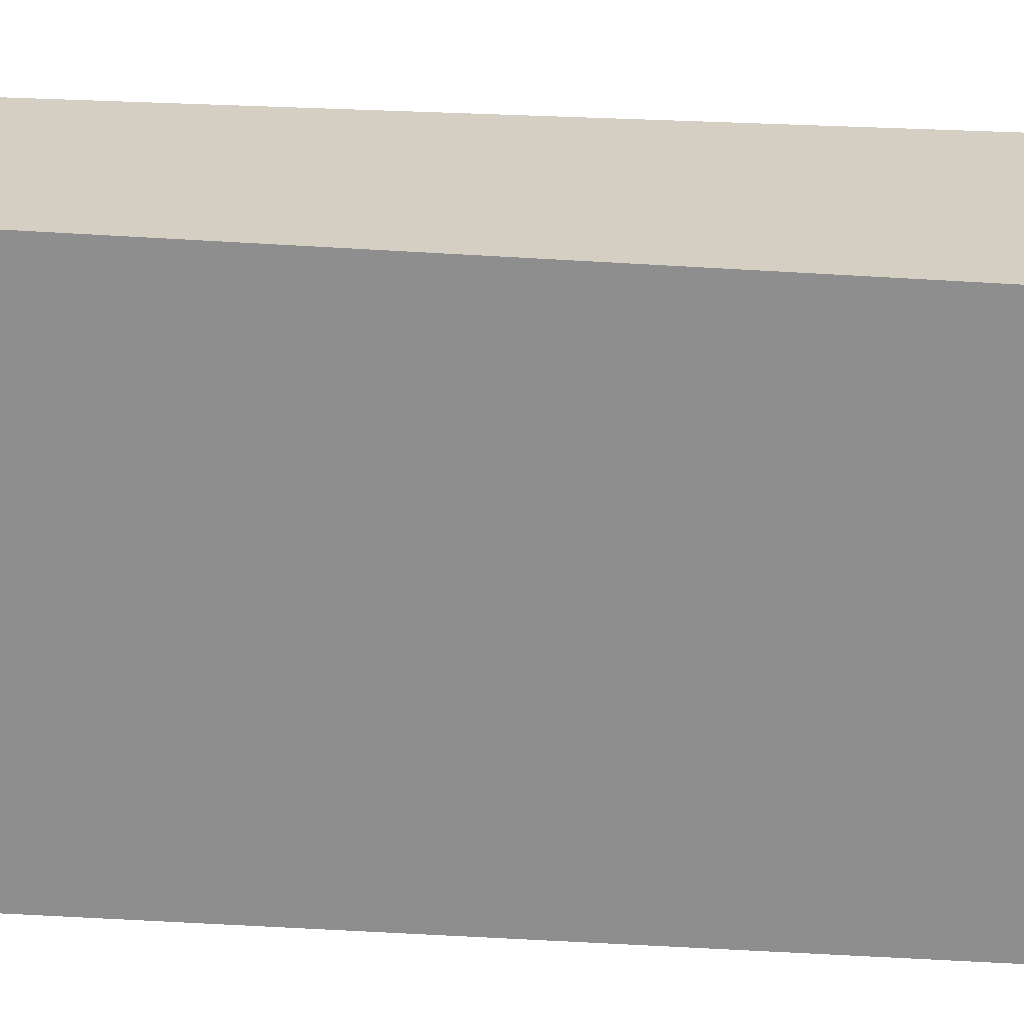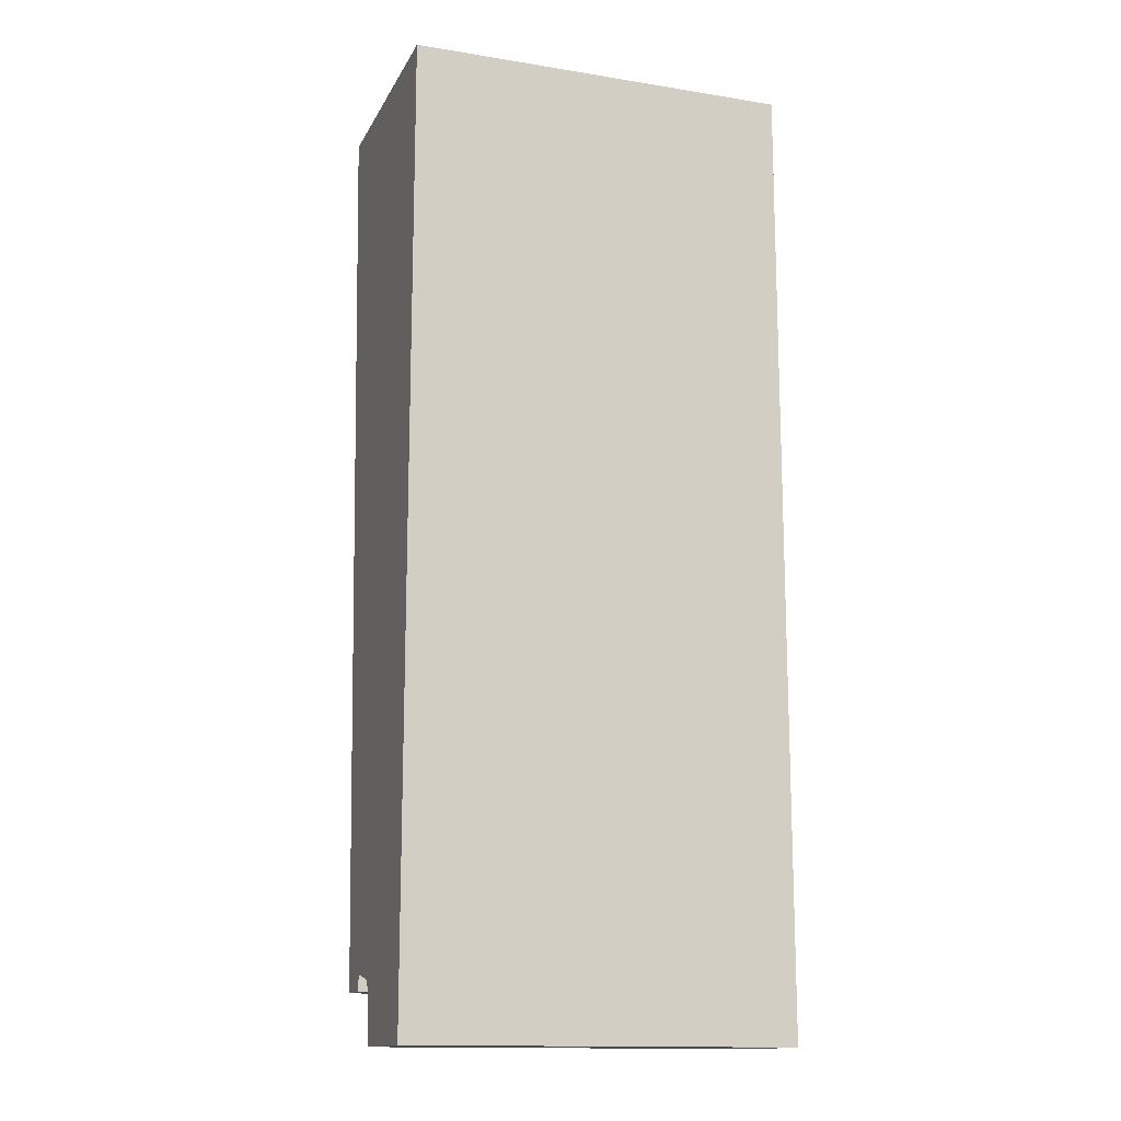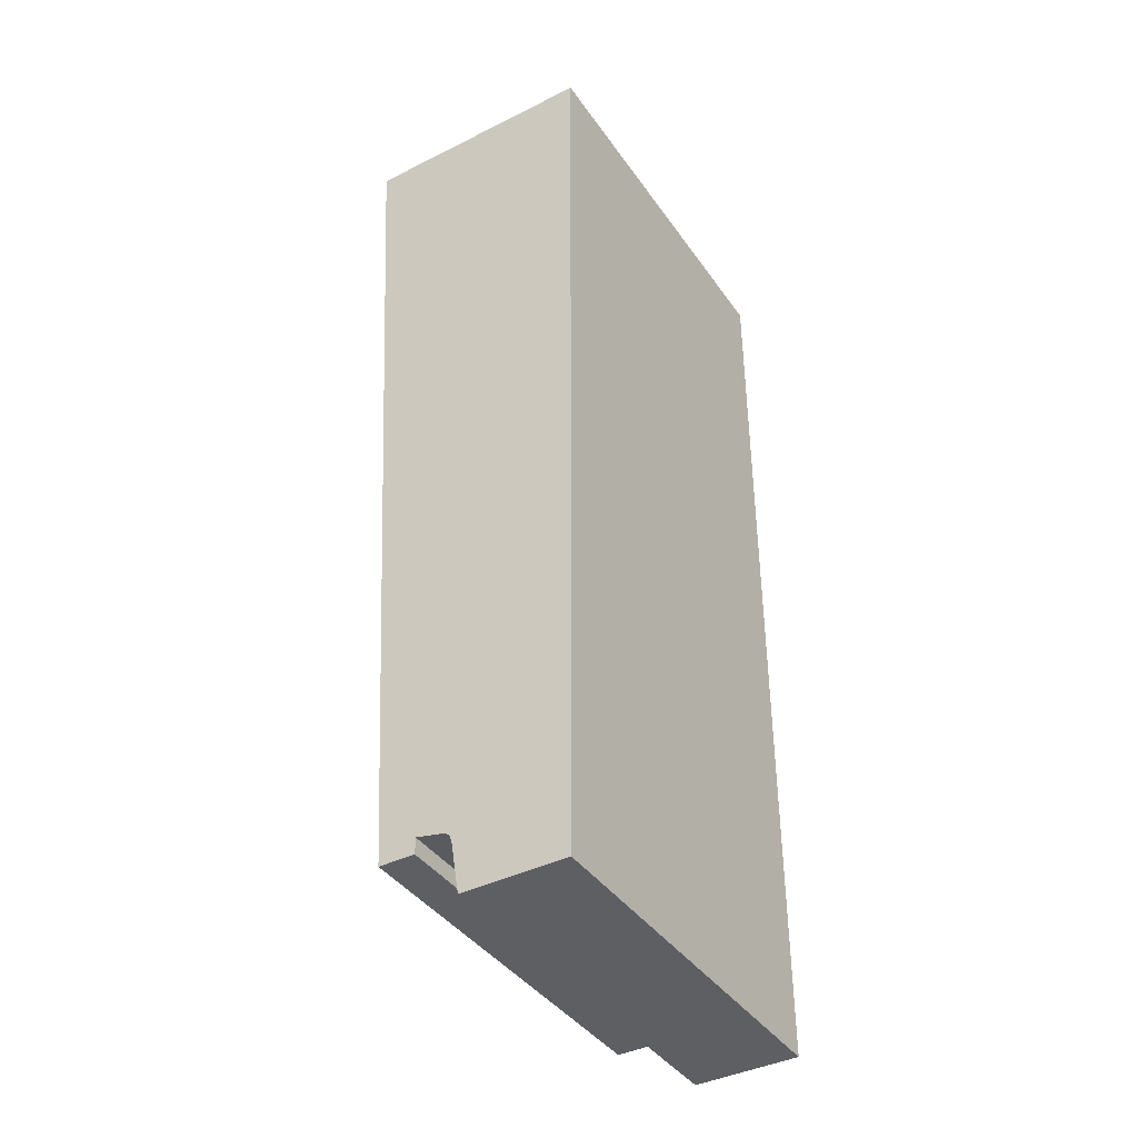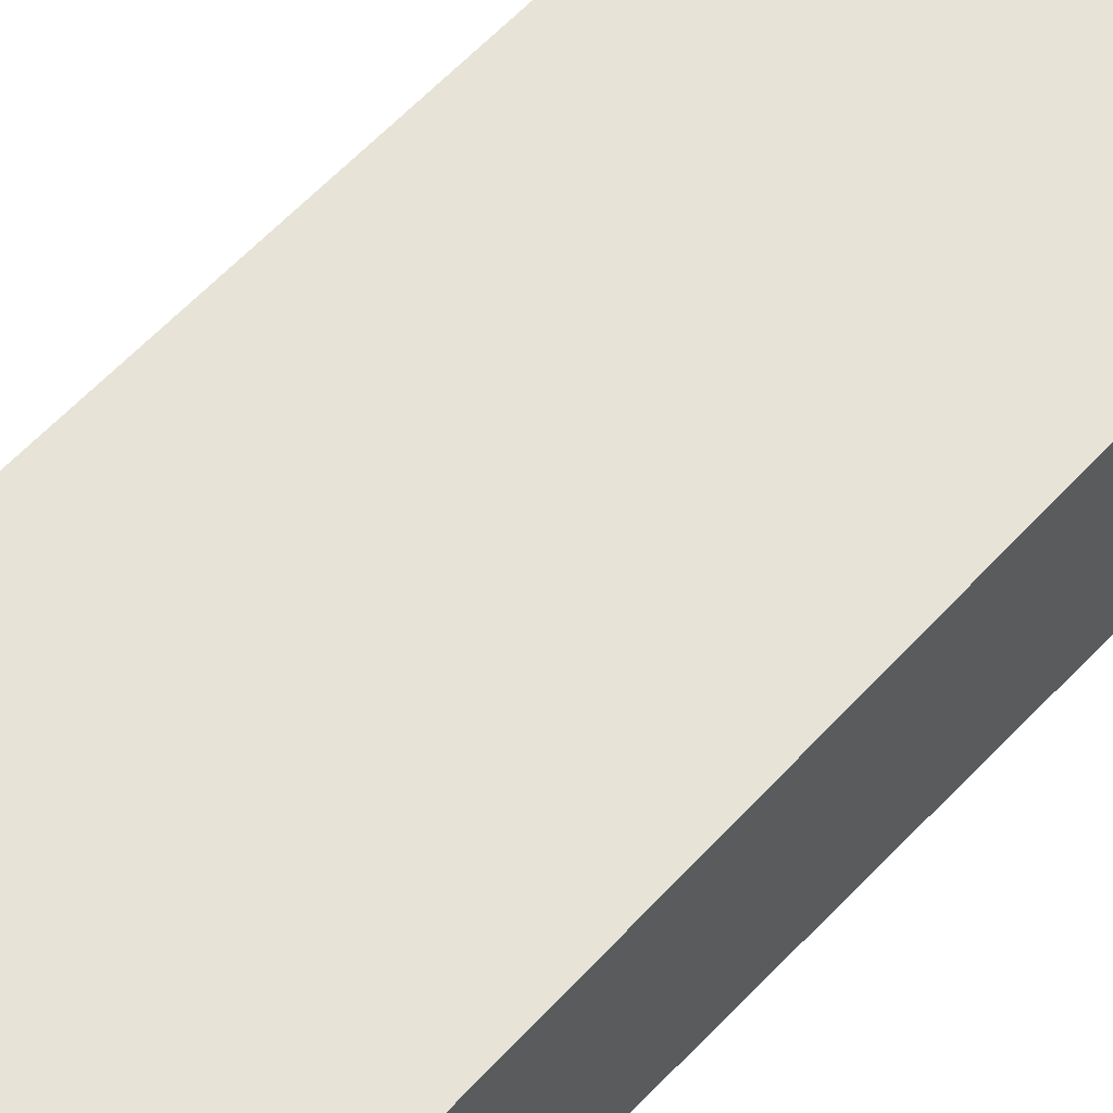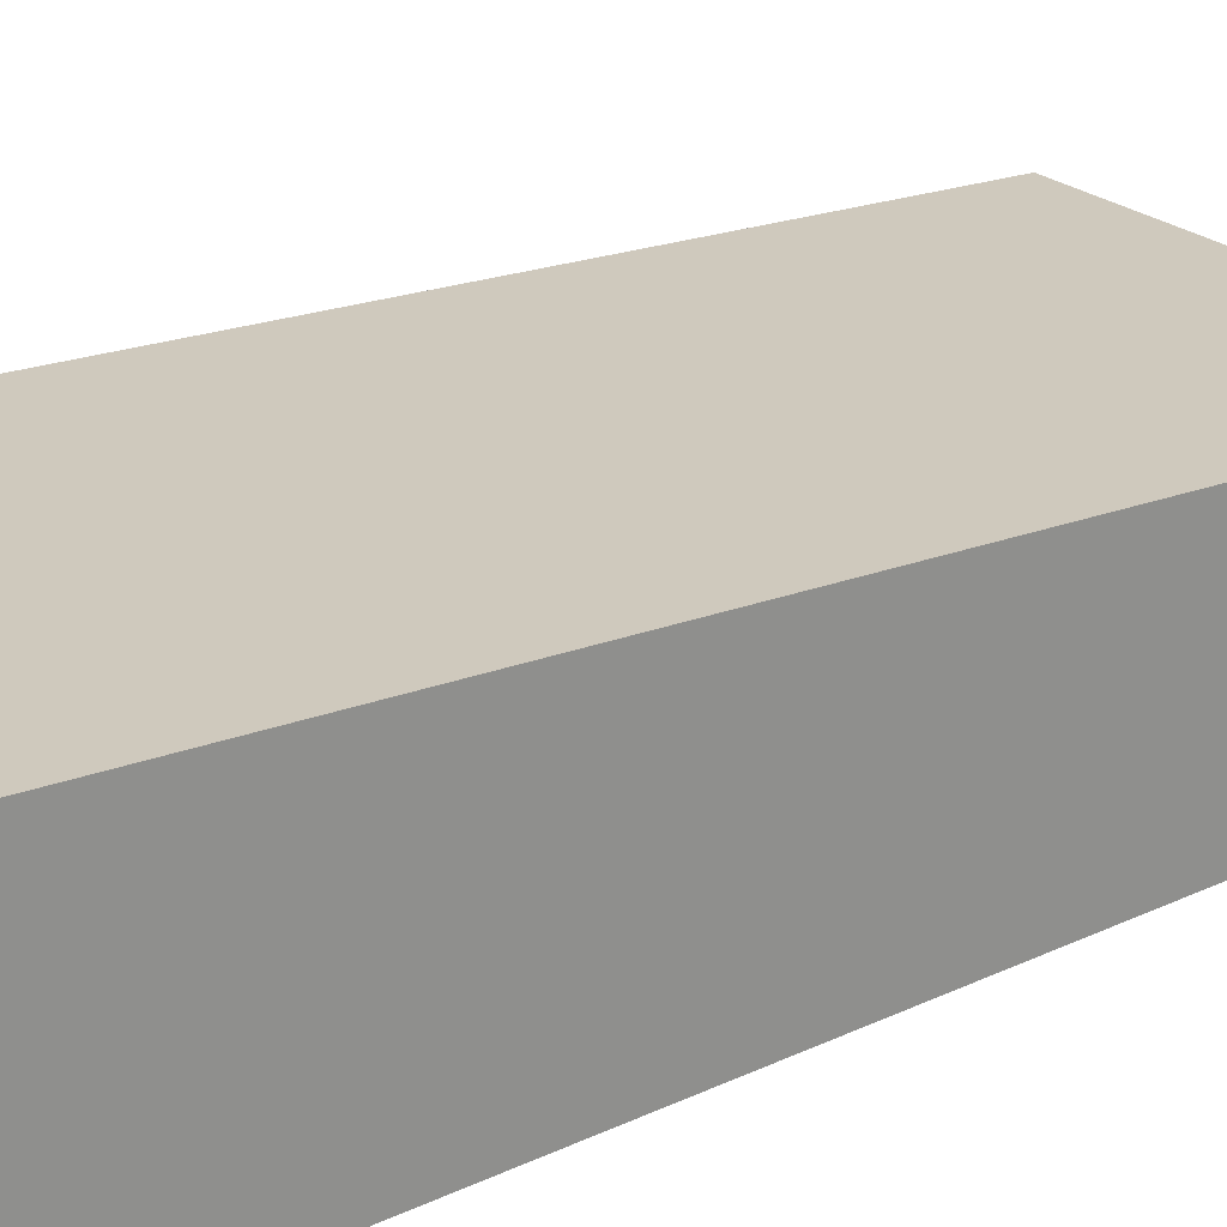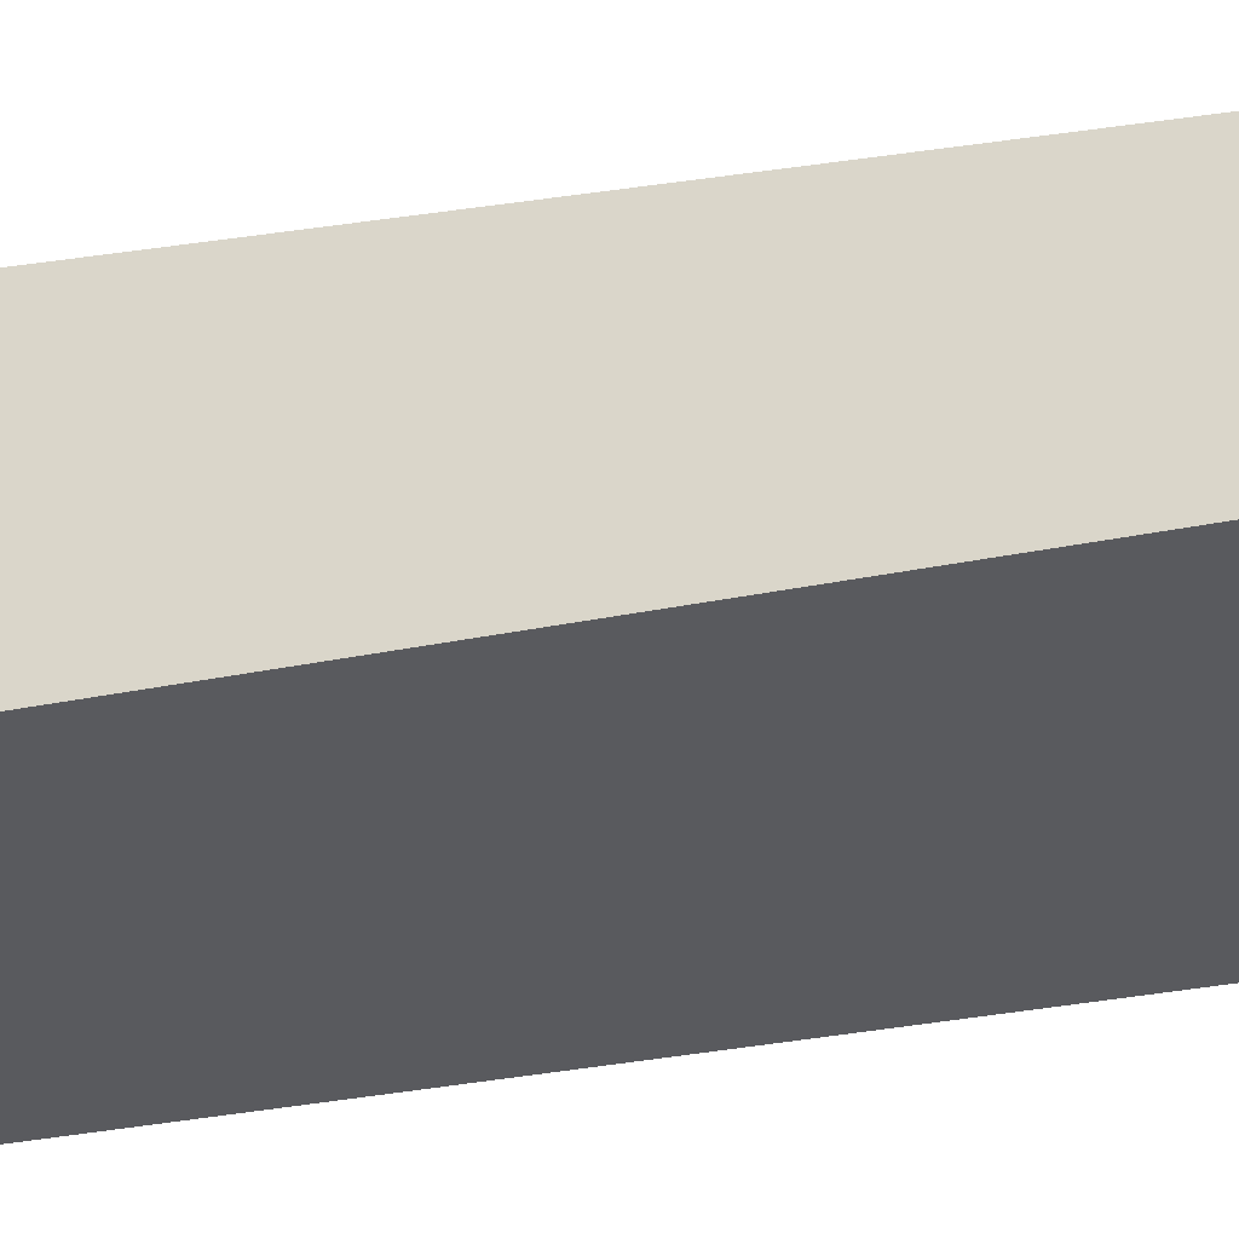
<metadata>
{"format":"obj","ext":"obj","renderer":"f3d","projection":"perspective","resolution":1024,"background":"white","views":[{"elev":-65.0,"azim":-93.3,"up":"+Y"},{"elev":-14.4,"azim":-19.3,"up":"+Z"},{"elev":-40.4,"azim":-58.4,"up":"+Z"},{"elev":57.5,"azim":-137.0,"up":"+Y"},{"elev":24.5,"azim":52.0,"up":"+Y"},{"elev":-31.3,"azim":106.6,"up":"+Y"}]}
</metadata>
<code>
v 2400 1500 6000
v 0 1150 320
v 0 1500 6000
v 2400 1150 320
v 2400 0 0
v 2400 0 6000
v 2400 742.6 383.2
v 2400 925 420
v 2400 714 360.8
v 2400 700 314.8
v 2400 650.4 0
v 2400 925 320
v 0 925 420
v 0 742.6 383.2
v 0 925 320
v 0 714 360.8
v 0 700 314.8
v 0 650.4 0
v 0 0 6000
v 0 0 0
g obj_5307580
f 1 2 3
f 2 1 4
f 5 1 6
f 1 5 7
f 1 7 8
f 7 5 9
f 9 5 10
f 10 5 11
f 8 4 1
f 4 8 12
f 13 7 14
f 7 13 8
f 2 12 15
f 12 2 4
f 12 13 15
f 13 12 8
f 14 9 16
f 9 14 7
f 9 17 16
f 17 9 10
f 10 18 17
f 18 10 11
f 1 19 6
f 19 1 3
f 5 19 20
f 19 5 6
f 2 19 3
f 19 2 13
f 13 2 15
f 19 14 20
f 14 19 13
f 20 14 16
f 20 16 17
f 20 17 18
f 18 5 20
f 5 18 11

</code>
